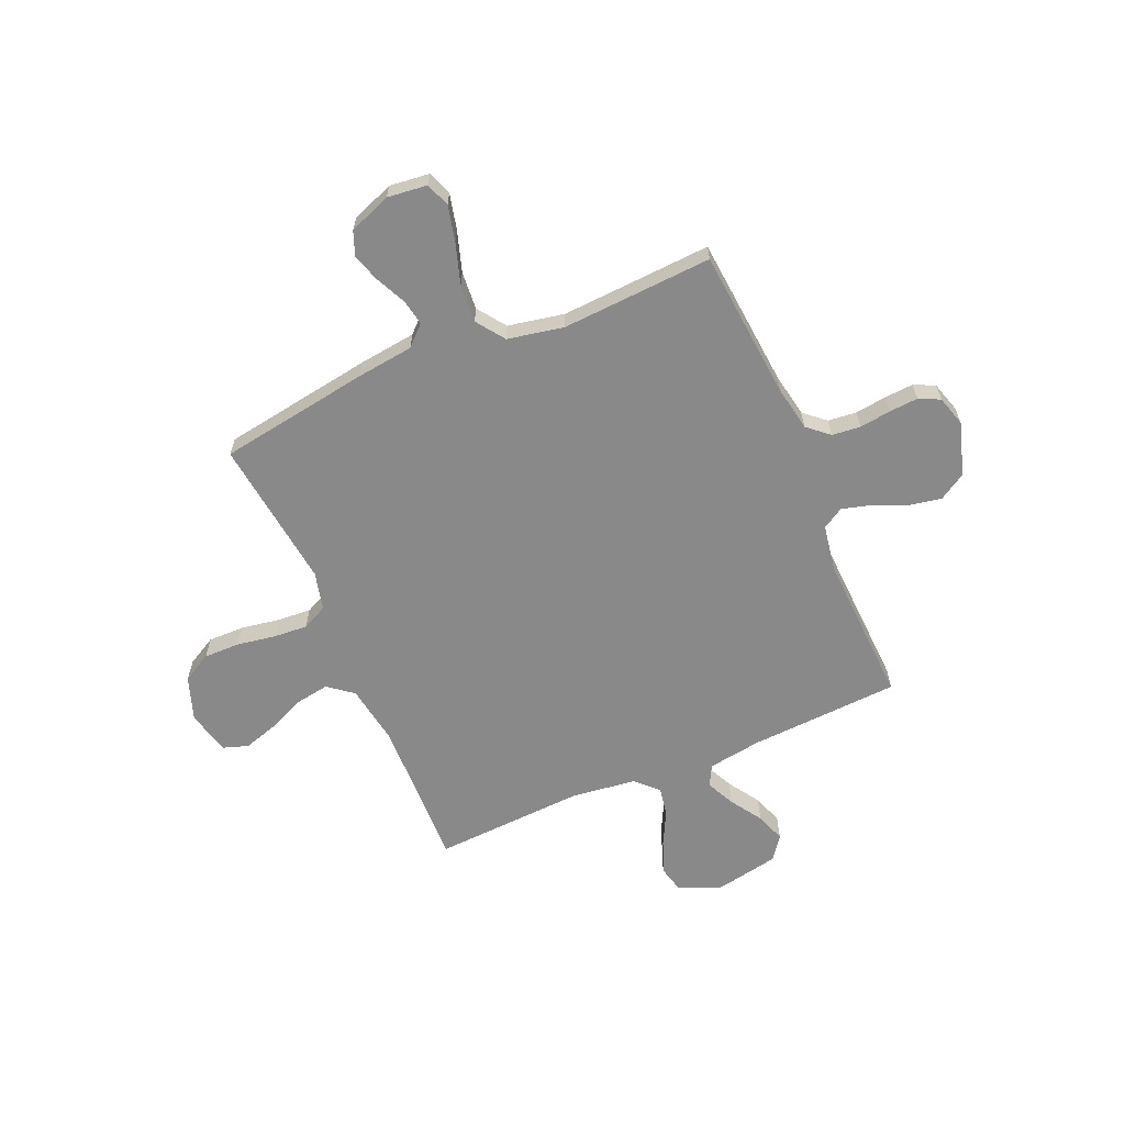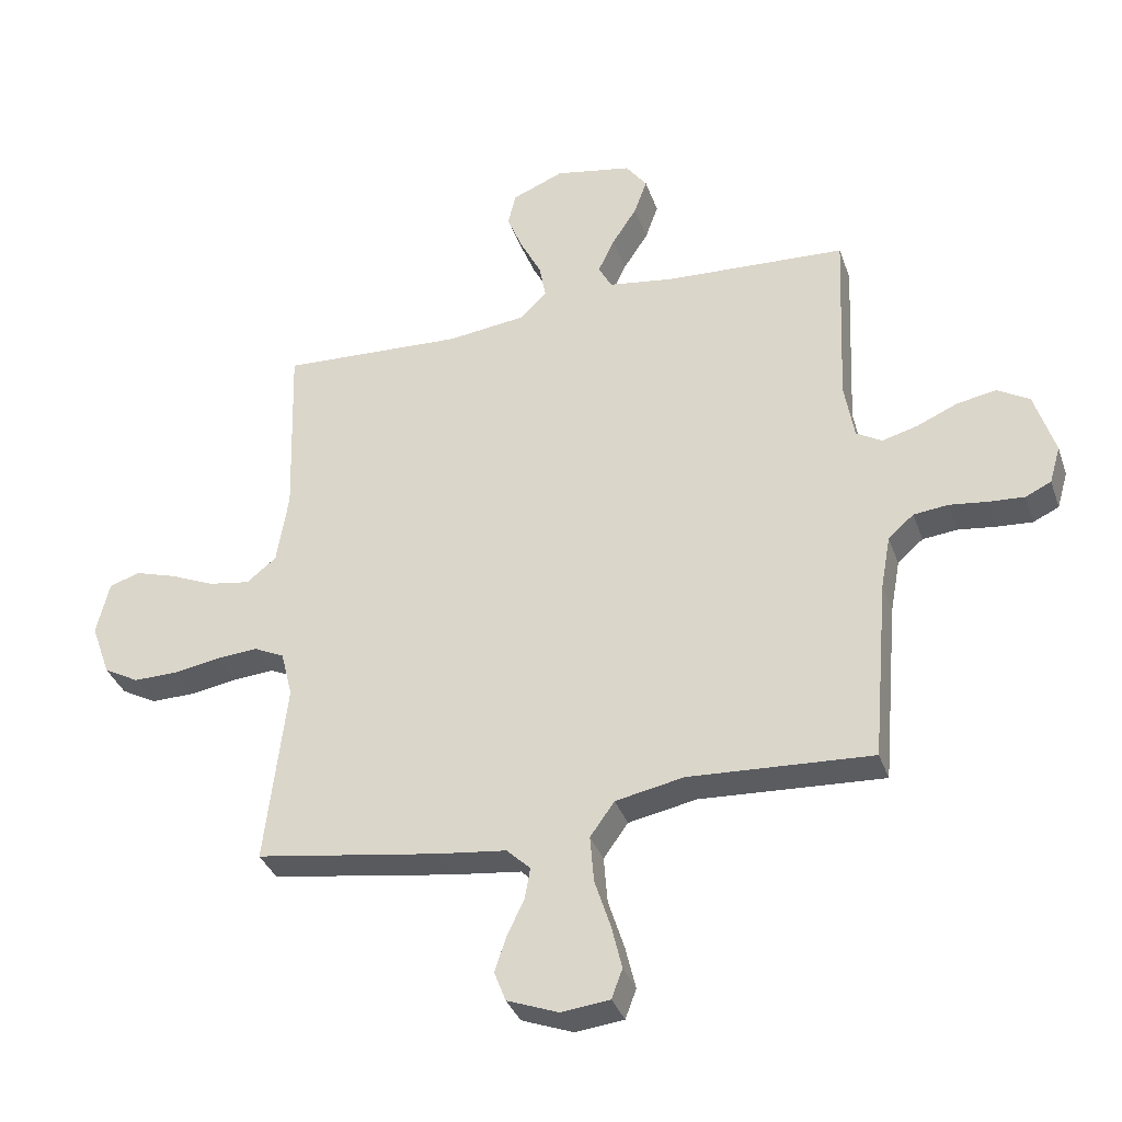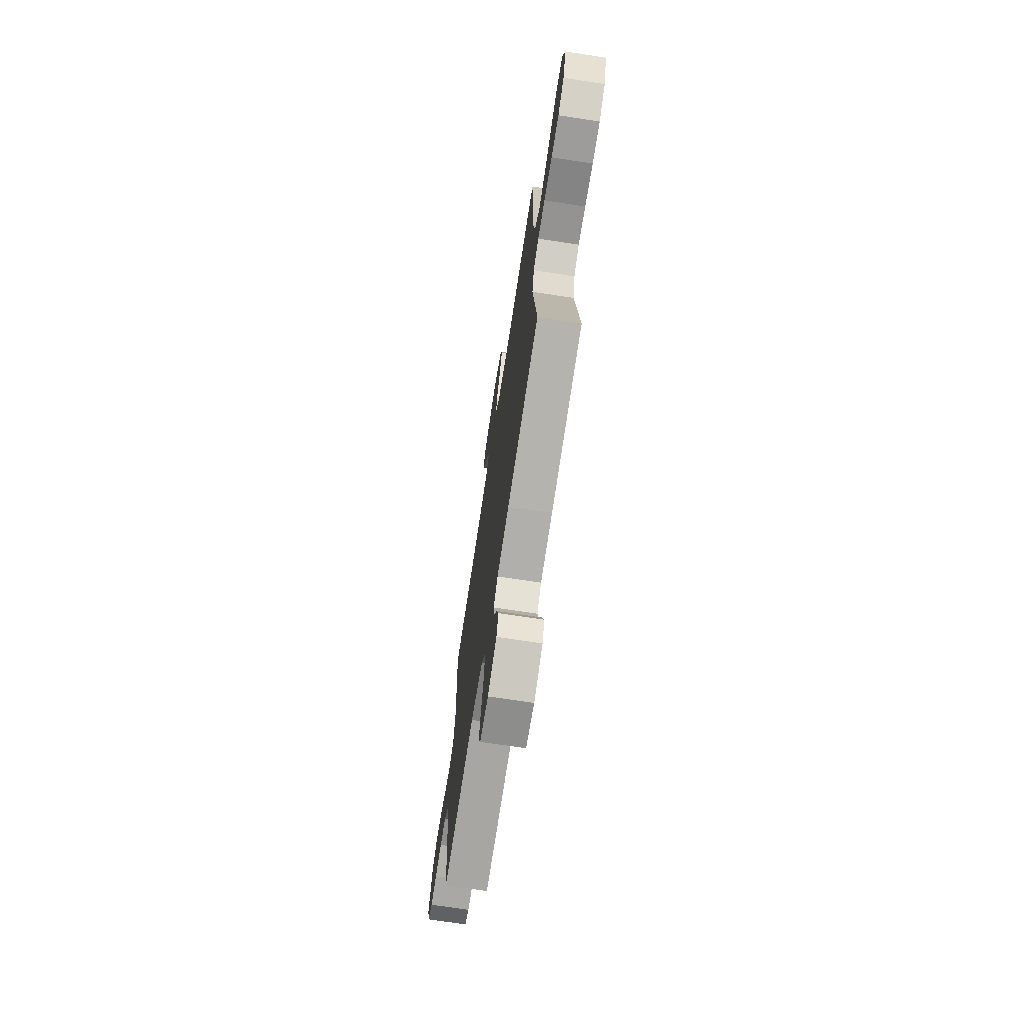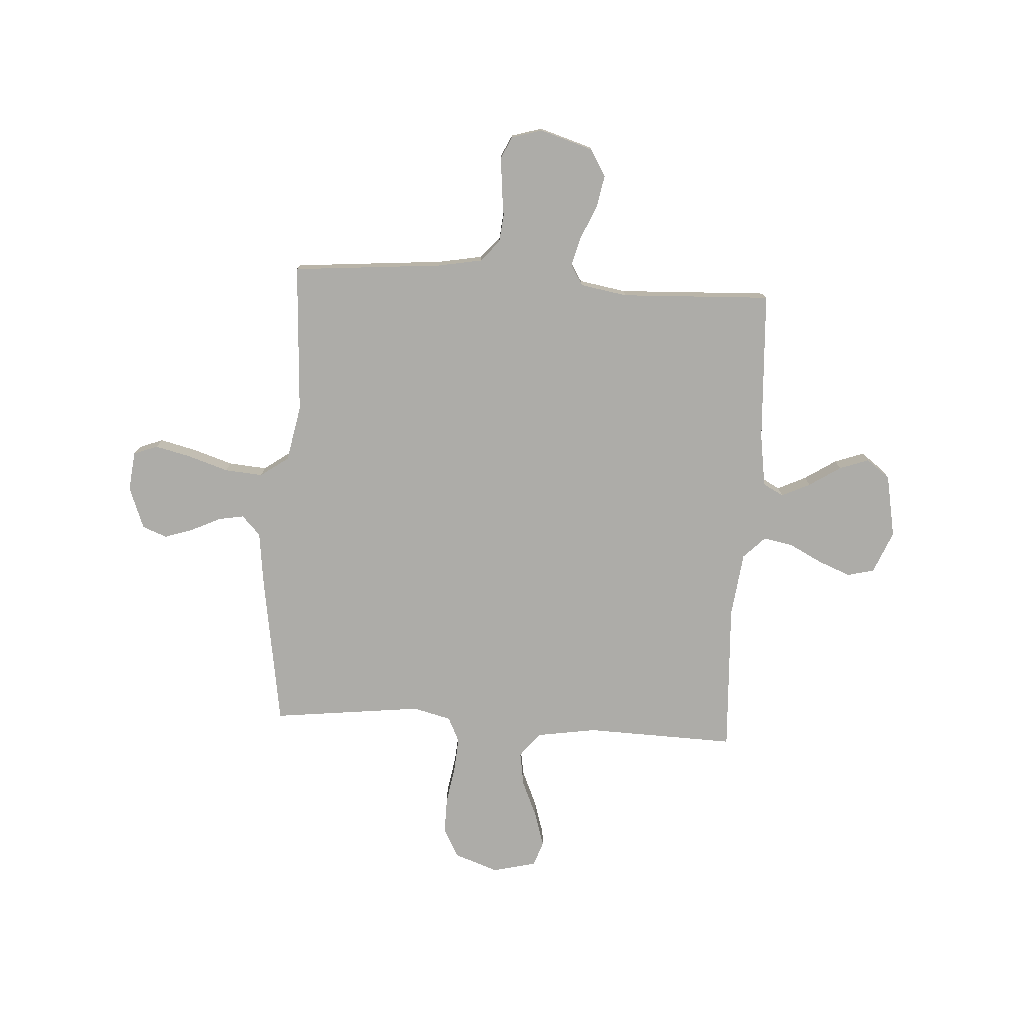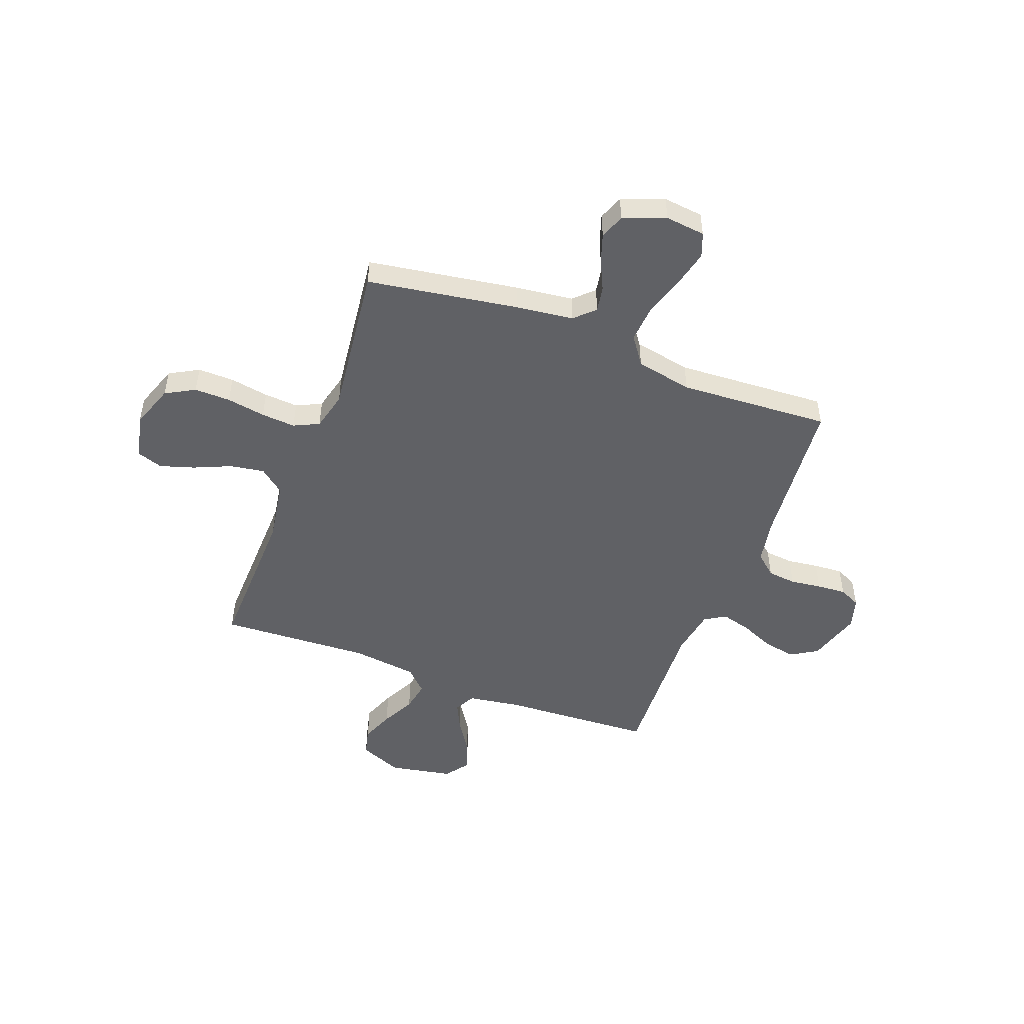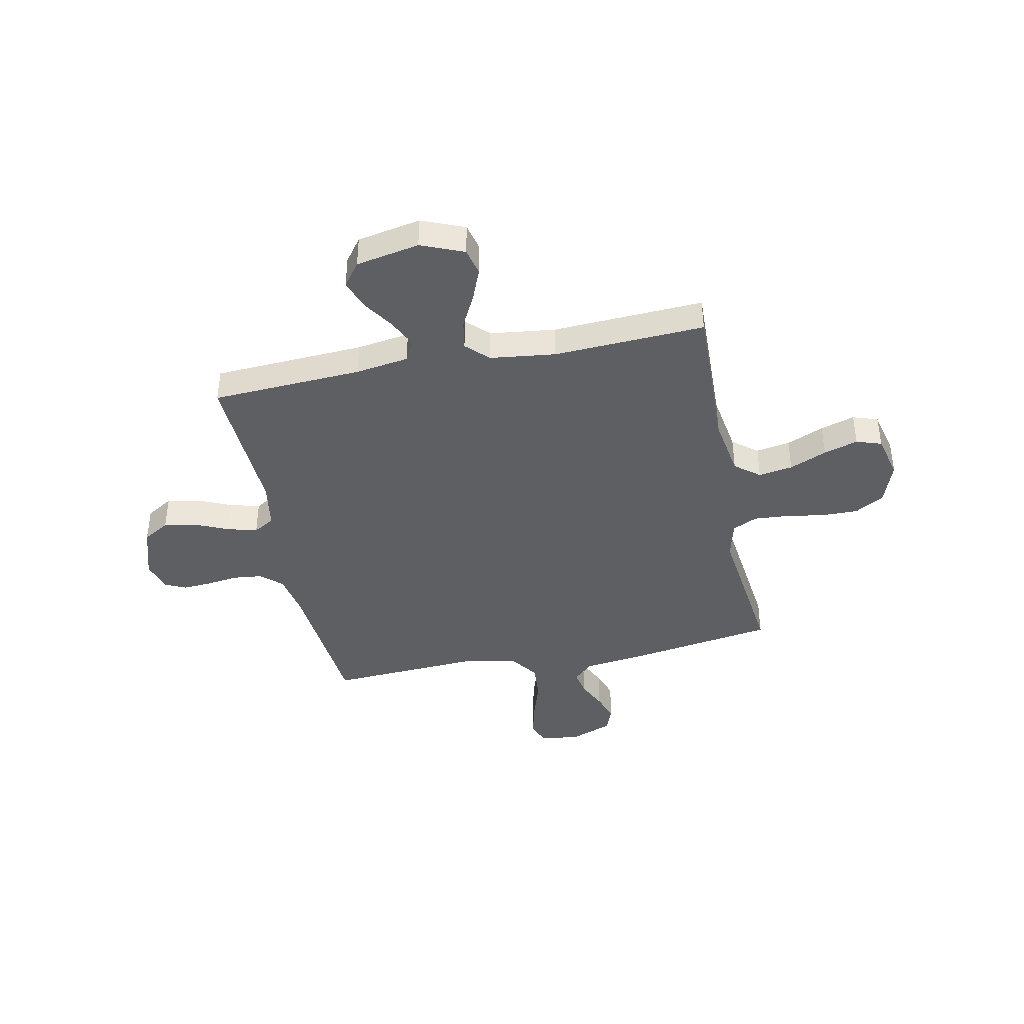
<metadata>
{"format":"obj","ext":"obj","renderer":"f3d","projection":"perspective","resolution":1024,"background":"white","views":[{"elev":-63.0,"azim":-156.6,"up":"+Y"},{"elev":-35.2,"azim":-162.0,"up":"+Z"},{"elev":-71.0,"azim":81.3,"up":"+Z"},{"elev":-76.6,"azim":-93.5,"up":"+Y"},{"elev":-49.8,"azim":159.4,"up":"+Y"},{"elev":-40.6,"azim":11.6,"up":"+Y"}]}
</metadata>
<code>
v 0.5 0.07 0.5
v 0.491 0.07 0.2
v 0.51 0.07 0.08
v 0.559 0.07 0.041
v 0.627 0.07 0.052
v 0.701 0.07 0.084
v 0.769 0.07 0.105
v 0.819 0.07 0.088
v 0.84 0.07 0
v 0.809 0.07 -0.087
v 0.751 0.07 -0.119
v 0.679 0.07 -0.118
v 0.602 0.07 -0.105
v 0.534 0.07 -0.1
v 0.484 0.07 -0.124
v 0.465 0.07 -0.2
v 0.5 0.07 -0.5
v 0.2 0.07 -0.547
v 0.086 0.07 -0.561
v 0.047 0.07 -0.598
v 0.056 0.07 -0.649
v 0.084 0.07 -0.708
v 0.103 0.07 -0.765
v 0.084 0.07 -0.814
v 0 0.07 -0.846
v -0.079 0.07 -0.837
v -0.097 0.07 -0.789
v -0.08 0.07 -0.718
v -0.054 0.07 -0.637
v -0.048 0.07 -0.561
v -0.088 0.07 -0.505
v -0.2 0.07 -0.483
v -0.5 0.07 -0.5
v -0.526 0.07 -0.2
v -0.542 0.07 -0.112
v -0.584 0.07 -0.075
v -0.641 0.07 -0.069
v -0.703 0.07 -0.077
v -0.761 0.07 -0.081
v -0.803 0.07 -0.061
v -0.821 0.07 0
v -0.788 0.07 0.106
v -0.735 0.07 0.138
v -0.67 0.07 0.126
v -0.604 0.07 0.097
v -0.545 0.07 0.081
v -0.503 0.07 0.106
v -0.487 0.07 0.2
v -0.5 0.07 0.5
v -0.2 0.07 0.516
v -0.094 0.07 0.532
v -0.072 0.07 0.573
v -0.099 0.07 0.63
v -0.14 0.07 0.693
v -0.161 0.07 0.752
v -0.126 0.07 0.799
v 0 0.07 0.823
v 0.085 0.07 0.788
v 0.098 0.07 0.734
v 0.072 0.07 0.669
v 0.038 0.07 0.603
v 0.027 0.07 0.544
v 0.07 0.07 0.501
v 0.2 0.07 0.485
v 0.5 0 0.5
v 0.491 0 0.2
v 0.51 0 0.08
v 0.559 0 0.041
v 0.627 0 0.052
v 0.701 0 0.084
v 0.769 0 0.105
v 0.819 0 0.088
v 0.84 0 0
v 0.809 0 -0.087
v 0.751 0 -0.119
v 0.679 0 -0.118
v 0.602 0 -0.105
v 0.534 0 -0.1
v 0.484 0 -0.124
v 0.465 0 -0.2
v 0.5 0 -0.5
v 0.2 0 -0.547
v 0.086 0 -0.561
v 0.047 0 -0.598
v 0.056 0 -0.649
v 0.084 0 -0.708
v 0.103 0 -0.765
v 0.084 0 -0.814
v 0 0 -0.846
v -0.079 0 -0.837
v -0.097 0 -0.789
v -0.08 0 -0.718
v -0.054 0 -0.637
v -0.048 0 -0.561
v -0.088 0 -0.505
v -0.2 0 -0.483
v -0.5 0 -0.5
v -0.526 0 -0.2
v -0.542 0 -0.112
v -0.584 0 -0.075
v -0.641 0 -0.069
v -0.703 0 -0.077
v -0.761 0 -0.081
v -0.803 0 -0.061
v -0.821 0 0
v -0.788 0 0.106
v -0.735 0 0.138
v -0.67 0 0.126
v -0.604 0 0.097
v -0.545 0 0.081
v -0.503 0 0.106
v -0.487 0 0.2
v -0.5 0 0.5
v -0.2 0 0.516
v -0.094 0 0.532
v -0.072 0 0.573
v -0.099 0 0.63
v -0.14 0 0.693
v -0.161 0 0.752
v -0.126 0 0.799
v 0 0 0.823
v 0.085 0 0.788
v 0.098 0 0.734
v 0.072 0 0.669
v 0.038 0 0.603
v 0.027 0 0.544
v 0.07 0 0.501
v 0.2 0 0.485
f 58 59 60 61
f 56 57 58 61
f 56 61 62
f 53 54 55 56
f 52 53 56 62
f 51 52 62 63
f 48 49 50
f 47 48 50 51
f 42 43 44 45
f 42 45 46
f 41 42 46
f 40 41 46
f 37 38 39 40
f 37 40 46
f 36 37 46 47
f 32 33 34
f 31 32 34 35
f 26 27 28 29
f 24 25 26 29
f 24 29 30
f 21 22 23 24
f 20 21 24 30
f 19 20 30 31
f 16 17 18 19
f 15 16 19 31
f 10 11 12 13
f 10 13 14
f 9 10 14
f 8 9 14
f 5 6 7 8
f 5 8 14 15
f 64 1 2
f 63 64 2 3
f 47 51 63 3
f 4 5 15 31
f 31 35 36 47
f 3 4 31 47
f 125 124 123 122
f 125 122 121 120
f 126 125 120
f 120 119 118 117
f 126 120 117 116
f 127 126 116 115
f 114 113 112
f 115 114 112 111
f 109 108 107 106
f 110 109 106
f 110 106 105
f 110 105 104
f 104 103 102 101
f 110 104 101
f 111 110 101 100
f 98 97 96
f 99 98 96 95
f 93 92 91 90
f 93 90 89 88
f 94 93 88
f 88 87 86 85
f 94 88 85 84
f 95 94 84 83
f 83 82 81 80
f 95 83 80 79
f 77 76 75 74
f 78 77 74
f 78 74 73
f 78 73 72
f 72 71 70 69
f 79 78 72 69
f 66 65 128
f 67 66 128 127
f 67 127 115 111
f 95 79 69 68
f 111 100 99 95
f 111 95 68 67
f 1 65 66 2
f 2 66 67 3
f 3 67 68 4
f 4 68 69 5
f 5 69 70 6
f 6 70 71 7
f 7 71 72 8
f 8 72 73 9
f 9 73 74 10
f 10 74 75 11
f 11 75 76 12
f 12 76 77 13
f 13 77 78 14
f 14 78 79 15
f 15 79 80 16
f 16 80 81 17
f 17 81 82 18
f 18 82 83 19
f 19 83 84 20
f 20 84 85 21
f 21 85 86 22
f 22 86 87 23
f 23 87 88 24
f 24 88 89 25
f 25 89 90 26
f 26 90 91 27
f 27 91 92 28
f 28 92 93 29
f 29 93 94 30
f 30 94 95 31
f 31 95 96 32
f 32 96 97 33
f 33 97 98 34
f 34 98 99 35
f 35 99 100 36
f 36 100 101 37
f 37 101 102 38
f 38 102 103 39
f 39 103 104 40
f 40 104 105 41
f 41 105 106 42
f 42 106 107 43
f 43 107 108 44
f 44 108 109 45
f 45 109 110 46
f 46 110 111 47
f 47 111 112 48
f 48 112 113 49
f 49 113 114 50
f 50 114 115 51
f 51 115 116 52
f 52 116 117 53
f 53 117 118 54
f 54 118 119 55
f 55 119 120 56
f 56 120 121 57
f 57 121 122 58
f 58 122 123 59
f 59 123 124 60
f 60 124 125 61
f 61 125 126 62
f 62 126 127 63
f 63 127 128 64
f 64 128 65 1

</code>
